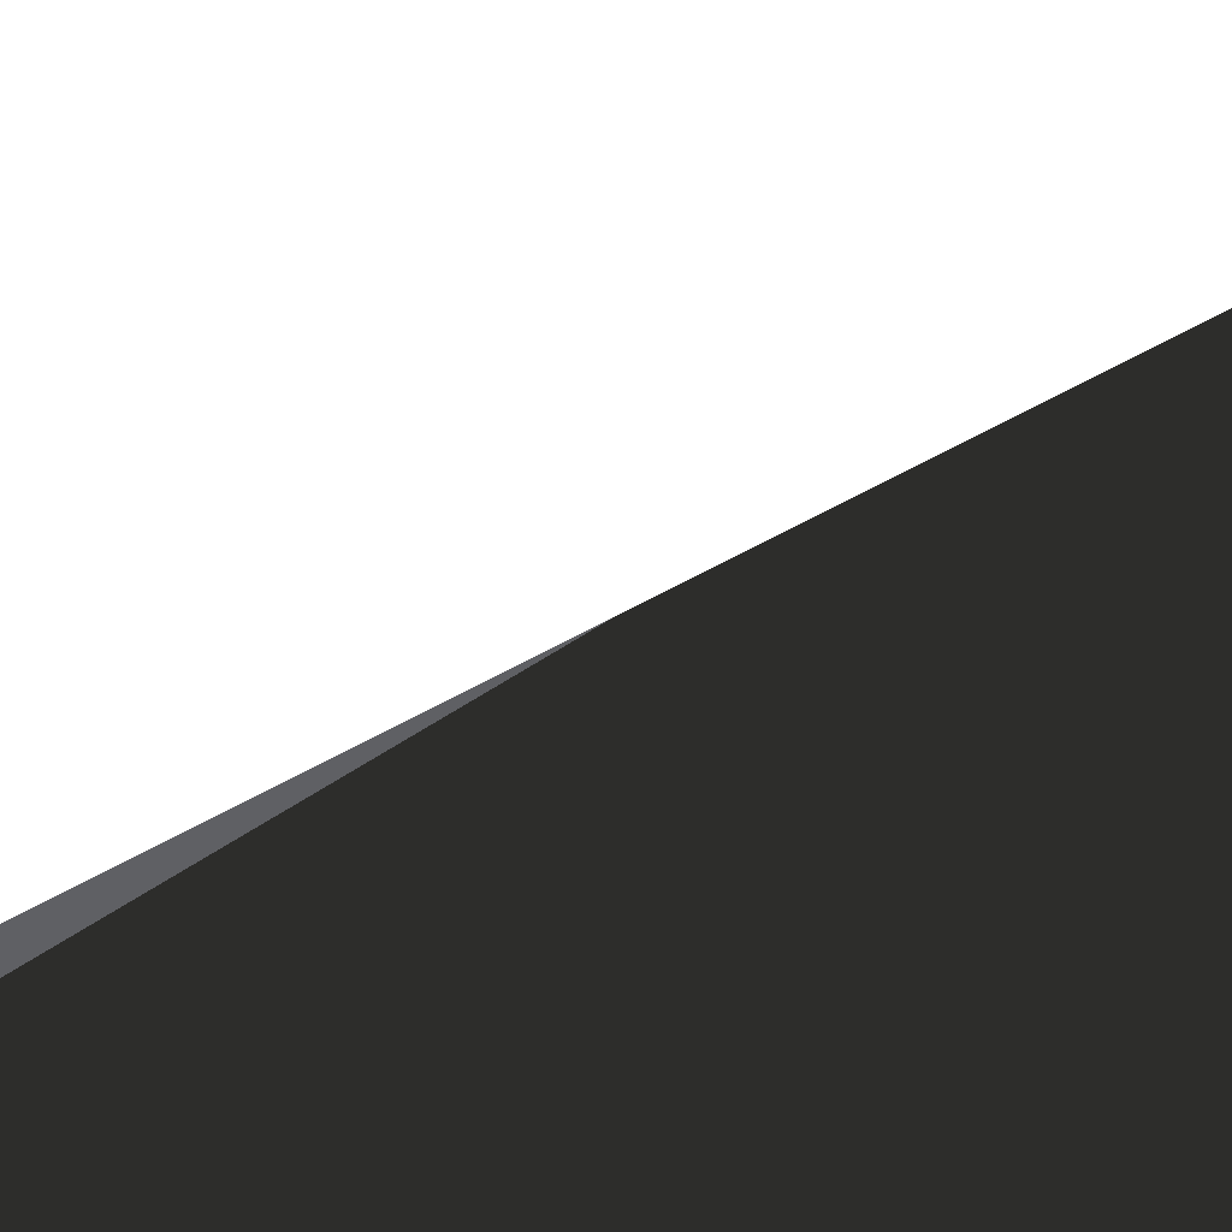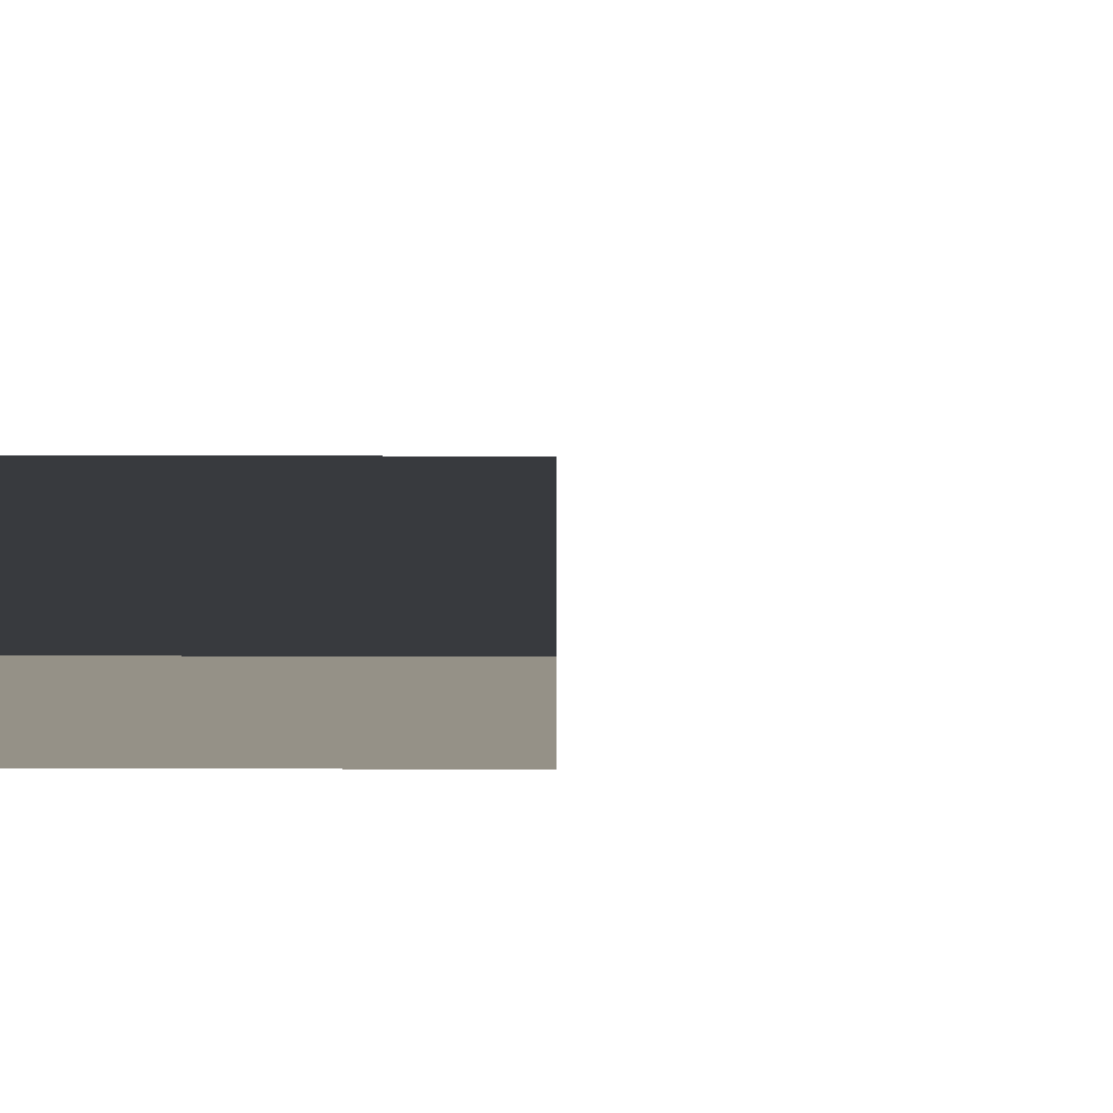
<metadata>
{"format":"obj","ext":"obj","renderer":"f3d","projection":"perspective","resolution":1024,"background":"white","views":[{"elev":-44.7,"azim":129.9,"up":"+Y"},{"elev":0.9,"azim":97.2,"up":"+Y"}]}
</metadata>
<code>
v 0 0 0
v 0 0 1
v 0 0 2
v 0 0 3
v 0 0 4
v 0 0 5
v 0 0 6
v 0 0 7
v 0 0 8
v 0 0 9
v 0 0 10
v 0 0 11
v 0 0 12
v 0 0 13
v 0 0 14
v 0 0 15
v 0 0 16
v 0 0 17
v 0 0 18
v 0 0 19
v 0 0 20
v 0 0 21
v 0 0 22
v 0 0 23
v 0 0 24
v 0 0 25
v 0 0 26
v 0 0 27
v 0 0 28
v 0 0 29
v 1 0 0
v 1 0 1
v 1 0 2
v 1 0 3
v 1 0 4
v 1 0 5
v 1 0 6
v 1 0 7
v 1 0 8
v 1 0 9
v 1 0 10
v 1 0 11
v 1 0 12
v 1 0 13
v 1 0 14
v 1 0 15
v 1 0 16
v 1 0 17
v 1 0 18
v 1 0 19
v 1 0 20
v 1 0 21
v 1 0 22
v 1 0 23
v 1 0 24
v 1 0 25
v 1 0 26
v 1 0 27
v 1 0 28
v 1 0 29
v 2 0 0
v 2 0 1
v 2 0 2
v 2 0 3
v 2 0 4
v 2 0 5
v 2 0 6
v 2 0 7
v 2 0 8
v 2 0 9
v 2 0 10
v 2 0 11
v 2 0 12
v 2 0 13
v 2 0 14
v 2 0 15
v 2 0 16
v 2 0 17
v 2 0 18
v 2 0 19
v 2 0 20
v 2 0 21
v 2 0 22
v 2 0 23
v 2 0 24
v 2 0 25
v 2 0 26
v 2 0 27
v 2 0 28
v 2 0 29
v 3 0 0
v 3 0 1
v 3 0 2
v 3 0 3
v 3 0 4
v 3 0 5
v 3 0 6
v 3 0 7
v 3 0 8
v 3 0 9
v 3 0 10
v 3 0 11
v 3 0 12
v 3 0 13
v 3 0 14
v 3 0 15
v 3 0 16
v 3 0 17
v 3 0 18
v 3 0 19
v 3 0 20
v 3 0 21
v 3 0 22
v 3 0 23
v 3 0 24
v 3 0 25
v 3 0 26
v 3 0 27
v 3 0 28
v 3 0 29
v 4 0 0
v 4 0 1
v 4 0 2
v 4 0 3
v 4 0 4
v 4 0 5
v 4 0 6
v 4 0 7
v 4 0 8
v 4 0 9
v 4 0 10
v 4 0 11
v 4 0 12
v 4 0 13
v 4 0 14
v 4 0 15
v 4 0 16
v 4 0 17
v 4 0 18
v 4 0 19
v 4 0 20
v 4 0 21
v 4 0 22
v 4 0 23
v 4 0 24
v 4 0 25
v 4 0 26
v 4 0 27
v 4 0 28
v 4 0 29
v 5 0 0
v 5 0 1
v 5 0 2
v 5 0 3
v 5 0 4
v 5 0 5
v 5 0 6
v 5 0 7
v 5 0 8
v 5 0 9
v 5 0 10
v 5 0 11
v 5 0 12
v 5 0 13
v 5 0 14
v 5 0 15
v 5 0 16
v 5 0 17
v 5 0 18
v 5 0 19
v 5 0 20
v 5 0 21
v 5 0 22
v 5 0 23
v 5 0 24
v 5 0 25
v 5 0 26
v 5 0 27
v 5 0 28
v 5 0 29
v 6 0 0
v 6 0 1
v 6 0 2
v 6 0 3
v 6 0 4
v 6 0 5
v 6 0 6
v 6 0 7
v 6 0 8
v 6 0 9
v 6 0 10
v 6 0 11
v 6 0 12
v 6 0 13
v 6 0 14
v 6 0 15
v 6 0 16
v 6 0 17
v 6 0 18
v 6 0 19
v 6 0 20
v 6 0 21
v 6 0 22
v 6 0 23
v 6 0 24
v 6 0 25
v 6 0 26
v 6 0 27
v 6 0 28
v 6 0 29
v 7 0 0
v 7 0 1
v 7 0 2
v 7 0 3
v 7 0 4
v 7 0 5
v 7 0 6
v 7 0 7
v 7 0 8
v 7 0 9
v 7 0 10
v 7 0 11
v 7 0 12
v 7 0 13
v 7 0 14
v 7 0 15
v 7 0 16
v 7 0 17
v 7 0 18
v 7 0 19
v 7 0 20
v 7 0 21
v 7 0 22
v 7 0 23
v 7 0 24
v 7 0 25
v 7 0 26
v 7 0 27
v 7 0 28
v 7 0 29
v 8 0 0
v 8 0 1
v 8 0 2
v 8 0 3
v 8 0 4
v 8 0 5
v 8 0 6
v 8 0 7
v 8 0 8
v 8 0 9
v 8 0 10
v 8 0 11
v 8 0 12
v 8 0 13
v 8 0 14
v 8 0 15
v 8 0 16
v 8 0 17
v 8 0 18
v 8 0 19
v 8 0 20
v 8 0 21
v 8 0 22
v 8 0 23
v 8 0 24
v 8 0 25
v 8 0 26
v 8 0 27
v 8 0 28
v 8 0 29
v 9 0 0
v 9 0 1
v 9 0 2
v 9 0 3
v 9 0 4
v 9 0 5
v 9 0 6
v 9 0 7
v 9 0 8
v 9 0 9
v 9 0 10
v 9 0 11
v 9 0 12
v 9 0 13
v 9 0 14
v 9 0 15
v 9 0 16
v 9 0 17
v 9 0 18
v 9 0 19
v 9 0 20
v 9 0 21
v 9 0 22
v 9 0 23
v 9 0 24
v 9 0 25
v 9 0 26
v 9 0 27
v 9 0 28
v 9 0 29
v 10 0 0
v 10 0 1
v 10 0 2
v 10 0 3
v 10 0 4
v 10 0 5
v 10 0 6
v 10 0 7
v 10 0 8
v 10 0 9
v 10 0 10
v 10 0 11
v 10 0 12
v 10 0 13
v 10 0 14
v 10 0 15
v 10 0 16
v 10 0 17
v 10 0 18
v 10 0 19
v 10 0 20
v 10 0 21
v 10 0 22
v 10 0 23
v 10 0 24
v 10 0 25
v 10 0 26
v 10 0 27
v 10 0 28
v 10 0 29
v 11 0 0
v 11 0 1
v 11 0 2
v 11 0 3
v 11 0 4
v 11 0 5
v 11 0 6
v 11 0 7
v 11 0 8
v 11 0 9
v 11 0 10
v 11 0 11
v 11 0 12
v 11 0 13
v 11 0 14
v 11 0 15
v 11 0 16
v 11 0 17
v 11 0 18
v 11 0 19
v 11 0 20
v 11 0 21
v 11 0 22
v 11 0 23
v 11 0 24
v 11 0 25
v 11 0 26
v 11 0 27
v 11 0 28
v 11 0 29
v 12 0 0
v 12 0 1
v 12 0 2
v 12 0 3
v 12 0 4
v 12 0 5
v 12 0 6
v 12 0 7
v 12 0 8
v 12 0 9
v 12 0 10
v 12 0 11
v 12 0 12
v 12 0 13
v 12 0 14
v 12 0 15
v 12 0 16
v 12 0 17
v 12 0 18
v 12 0 19
v 12 0 20
v 12 0 21
v 12 0 22
v 12 0 23
v 12 0 24
v 12 0 25
v 12 0 26
v 12 0 27
v 12 0 28
v 12 0 29
v 13 0 0
v 13 0 1
v 13 0 2
v 13 0 3
v 13 0 4
v 13 0 5
v 13 0 6
v 13 0 7
v 13 0 8
v 13 0 9
v 13 0 10
v 13 0 11
v 13 0 12
v 13 0 13
v 13 0 14
v 13 0 15
v 13 0 16
v 13 0 17
v 13 0 18
v 13 0 19
v 13 0 20
v 13 0 21
v 13 0 22
v 13 0 23
v 13 0 24
v 13 0 25
v 13 0 26
v 13 0 27
v 13 0 28
v 13 0 29
v 14 0 0
v 14 0 1
v 14 0 2
v 14 0 3
v 14 0 4
v 14 0 5
v 14 0 6
v 14 0 7
v 14 0 8
v 14 0 9
v 14 0 10
v 14 0 11
v 14 0 12
v 14 0 13
v 14 0 14
v 14 0 15
v 14 0 16
v 14 0 17
v 14 0 18
v 14 0 19
v 14 0 20
v 14 0 21
v 14 0 22
v 14 0 23
v 14 0 24
v 14 0 25
v 14 0 26
v 14 0 27
v 14 0 28
v 14 0 29
v 15 0 0
v 15 0 1
v 15 0 2
v 15 0 3
v 15 0 4
v 15 0 5
v 15 0 6
v 15 0 7
v 15 0 8
v 15 0 9
v 15 0 10
v 15 0 11
v 15 0 12
v 15 0 13
v 15 0 14
v 15 0 15
v 15 0 16
v 15 0 17
v 15 0 18
v 15 0 19
v 15 0 20
v 15 0 21
v 15 0 22
v 15 0 23
v 15 0 24
v 15 0 25
v 15 0 26
v 15 0 27
v 15 0 28
v 15 0 29
v 16 0 0
v 16 0 1
v 16 0 2
v 16 0 3
v 16 0 4
v 16 0 5
v 16 0 6
v 16 0 7
v 16 0 8
v 16 0 9
v 16 0 10
v 16 0 11
v 16 0 12
v 16 0 13
v 16 0 14
v 16 0 15
v 16 0 16
v 16 0 17
v 16 0 18
v 16 0 19
v 16 0 20
v 16 0 21
v 16 0 22
v 16 0 23
v 16 0 24
v 16 0 25
v 16 0 26
v 16 0 27
v 16 0 28
v 16 0 29
v 17 0 0
v 17 0 1
v 17 0 2
v 17 0 3
v 17 0 4
v 17 0 5
v 17 0 6
v 17 0 7
v 17 0 8
v 17 0 9
v 17 0 10
v 17 0 11
v 17 0 12
v 17 0 13
v 17 0 14
v 17 0 15
v 17 0 16
v 17 0 17
v 17 0 18
v 17 0 19
v 17 0 20
v 17 0 21
v 17 0 22
v 17 0 23
v 17 0 24
v 17 0 25
v 17 0 26
v 17 0 27
v 17 0 28
v 17 0 29
v 18 0 0
v 18 0 1
v 18 0 2
v 18 0 3
v 18 0 4
v 18 0 5
v 18 0 6
v 18 0 7
v 18 0 8
v 18 0 9
v 18 0 10
v 18 0 11
v 18 0 12
v 18 0 13
v 18 0 14
v 18 0 15
v 18 0 16
v 18 0 17
v 18 0 18
v 18 0 19
v 18 0 20
v 18 0 21
v 18 0 22
v 18 0 23
v 18 0 24
v 18 0 25
v 18 0 26
v 18 0 27
v 18 0 28
v 18 0 29
v 19 0 0
v 19 0 1
v 19 0 2
v 19 0 3
v 19 0 4
v 19 0 5
v 19 0 6
v 19 0 7
v 19 0 8
v 19 0 9
v 19 0 10
v 19 0 11
v 19 0 12
v 19 0 13
v 19 0 14
v 19 0 15
v 19 0 16
v 19 0 17
v 19 0 18
v 19 0 19
v 19 0 20
v 19 0 21
v 19 0 22
v 19 0 23
v 19 0 24
v 19 0 25
v 19 0 26
v 19 0 27
v 19 0 28
v 19 0 29
f 1 2 7
f 2 8 7
f 2 3 8
f 3 9 8
f 3 4 9
f 4 10 9
f 4 5 10
f 5 11 10
f 5 6 11
f 6 12 11
f 6 7 12
f 7 13 12
f 7 8 13
f 8 14 13
f 8 9 14
f 9 15 14
f 9 10 15
f 10 16 15
f 10 11 16
f 11 17 16
f 11 12 17
f 12 18 17
f 12 13 18
f 13 19 18
f 13 14 19
f 14 20 19
f 14 15 20
f 15 21 20
f 15 16 21
f 16 22 21
f 16 17 22
f 17 23 22
f 17 18 23
f 18 24 23

</code>
